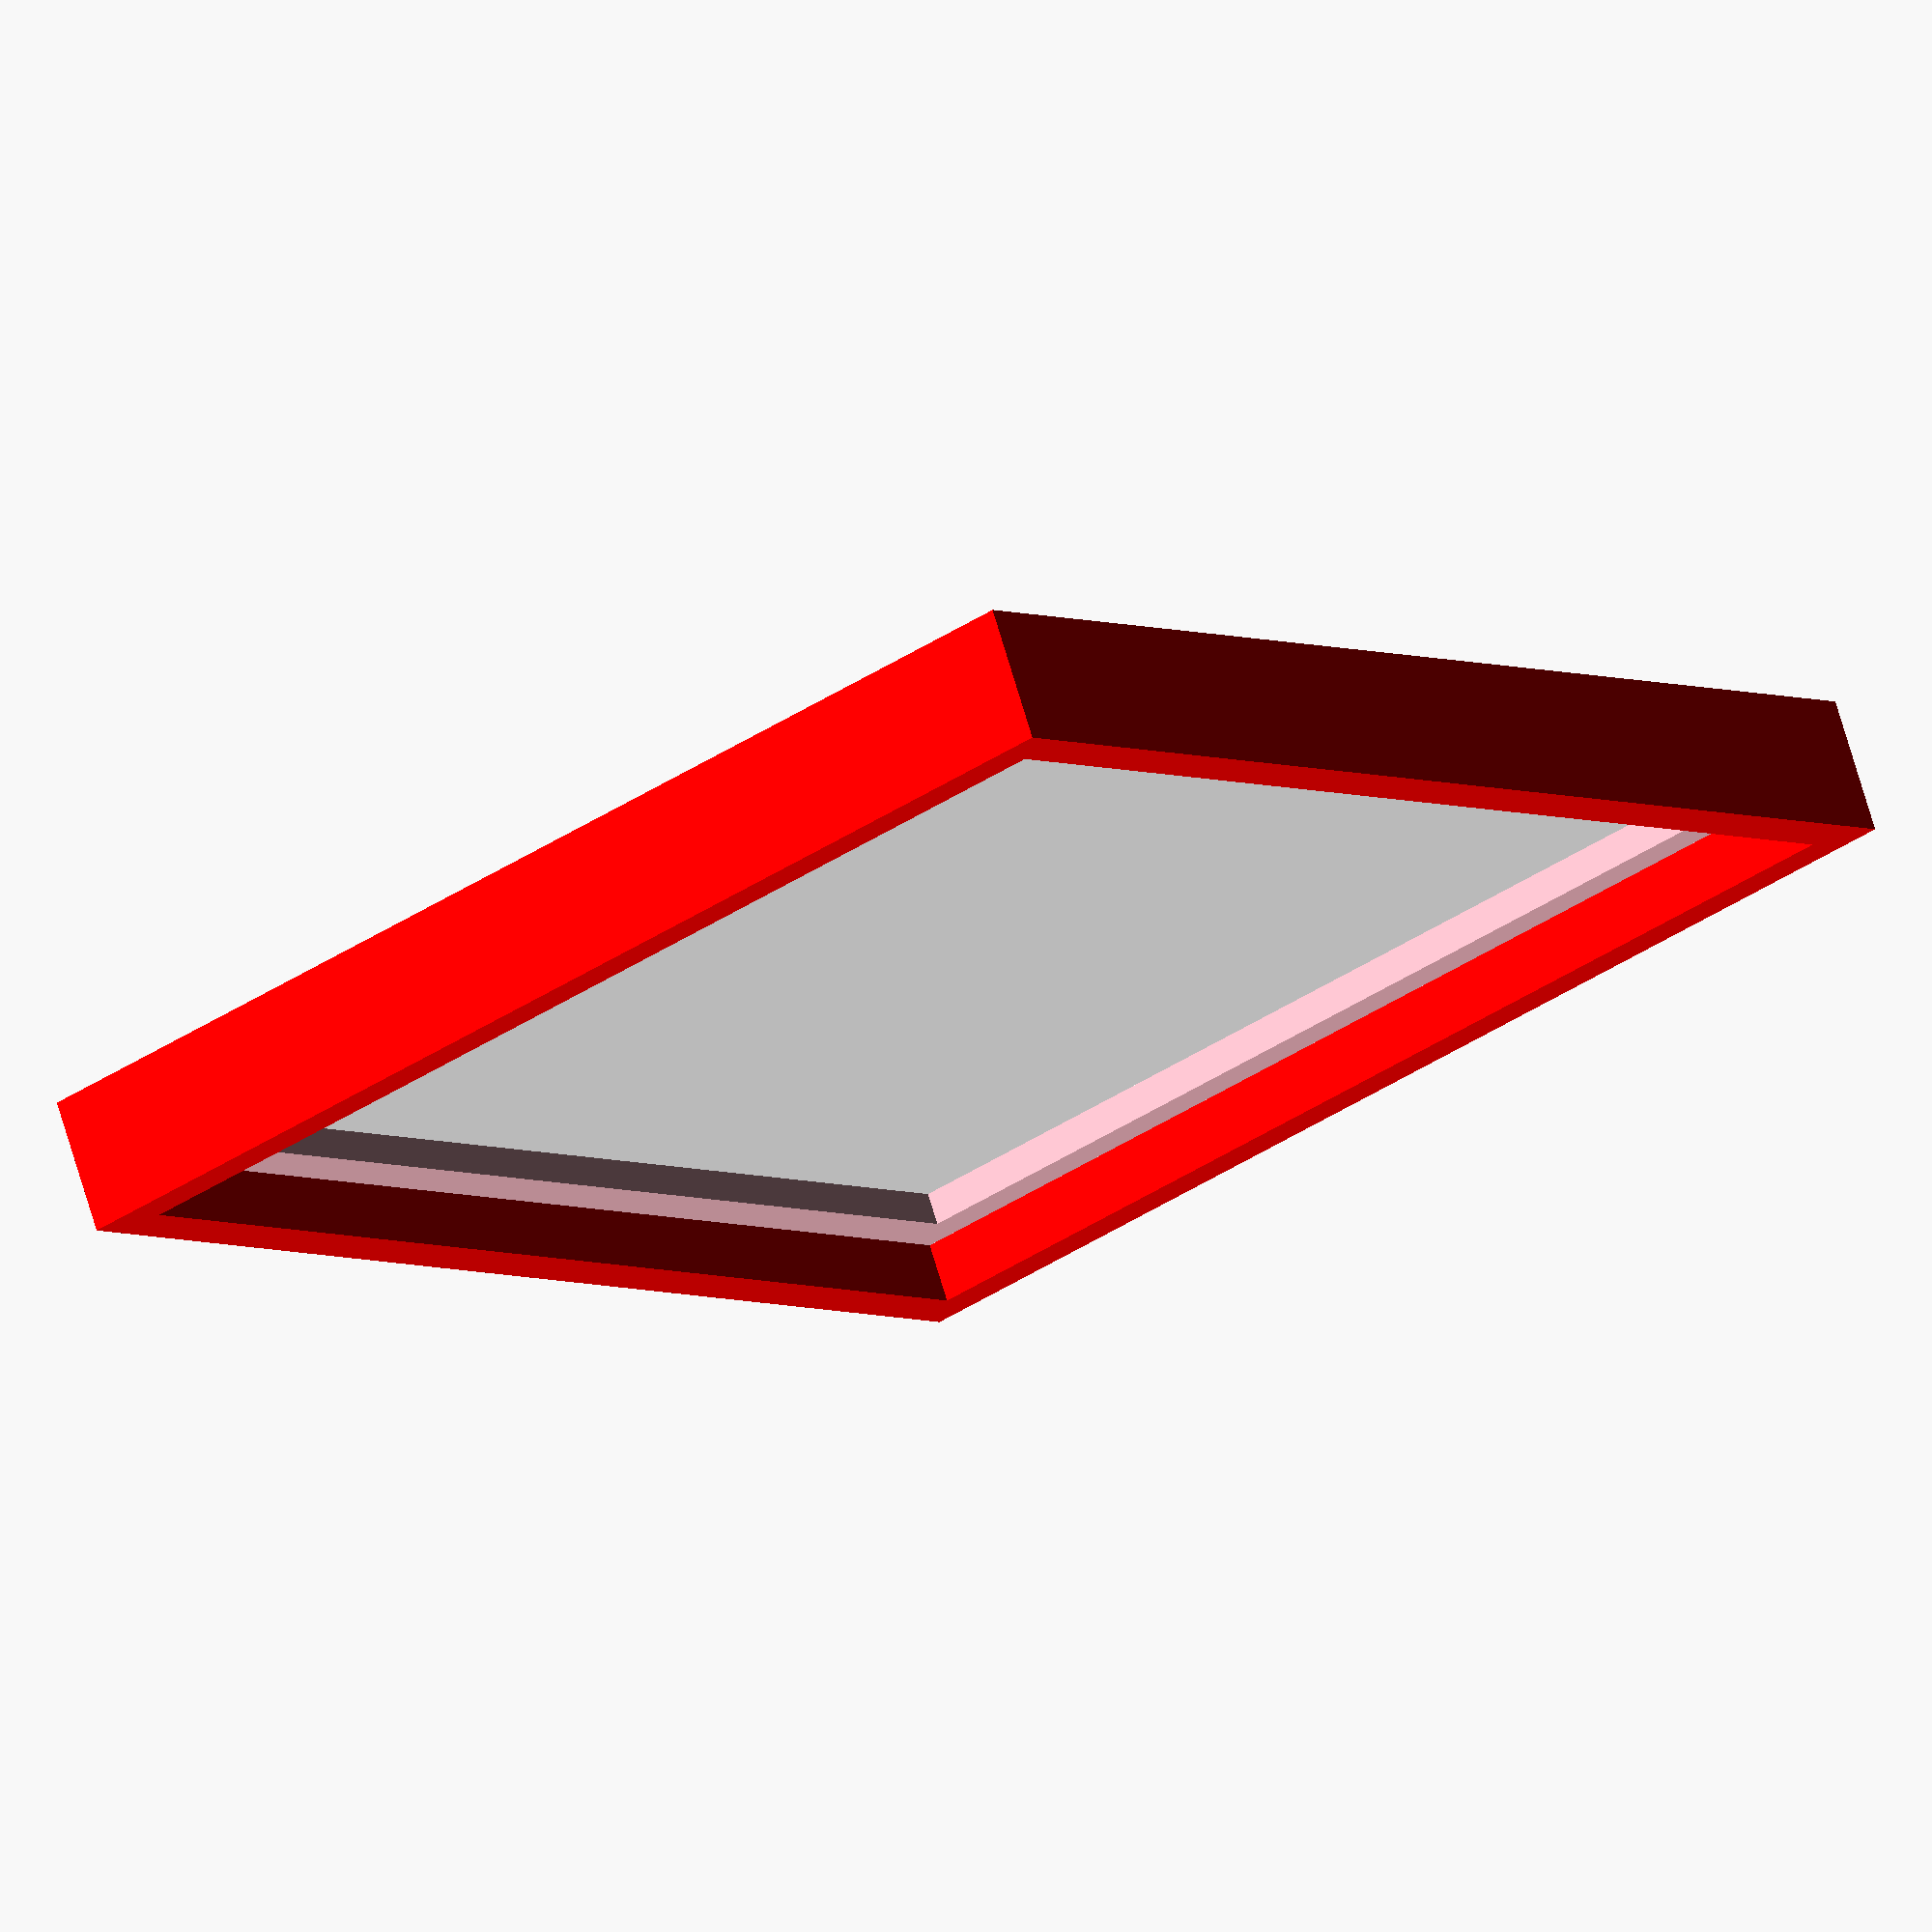
<openscad>
xdim = 45.39;
ydim = 53.33;

screw_pos = [
    [3.81, 3.81],
    [41.91, 49.53]
];

wall_t = 2;
wall_h = 1.6;
ledge_t = 2;
ledge_h = 1.4;
base_h = 2;

stem_r = 8.75/2;	
hole_r = 2.75/2;	//for M2 screws
stem_h = base_h + ledge_h;

color("white") base();
color("pink") ledge();
color("red") wall();

module base() {
    cube(size=[xdim, ydim, base_h]);
}

module ledge() {
    xt = -ledge_t;
    yt = -ledge_t;
    xs = xdim + (2 * ledge_t);
    ys = ydim + (2 * ledge_t);
    zs = base_h + ledge_h;
    difference() {
        translate([xt, yt, 0])
            cube(size=[xs, ys, zs]);
        cube(size=[xdim, ydim, 10]);
    } 
}

module wall() {
    xt = -ledge_t - wall_t;
    yt = -ledge_t - wall_t;
    xs = xdim + (2 * ledge_t) + (2 * wall_t);
    ys = ydim + (2 * ledge_t) + (2 * wall_t);
    zs = base_h + ledge_t + wall_t;
    difference() {
        translate([xt, yt, 0])
            cube(size=[xs, ys, zs]);
        translate([-ledge_t, -ledge_t, 0])
            cube(size=[xdim + (2 * ledge_t), ydim + (2 * ledge_t), 10]);
    }
}

module mounting_stem() {
	difference() {
		linear_extrude(stem_h) {
			circle(stem_r);
		}
		translate([0,0,2]) {
			linear_extrude(stem_h + 1) {
				circle(hole_r);
			}
		}
	}
}
</openscad>
<views>
elev=287.2 azim=141.9 roll=343.4 proj=o view=wireframe
</views>
